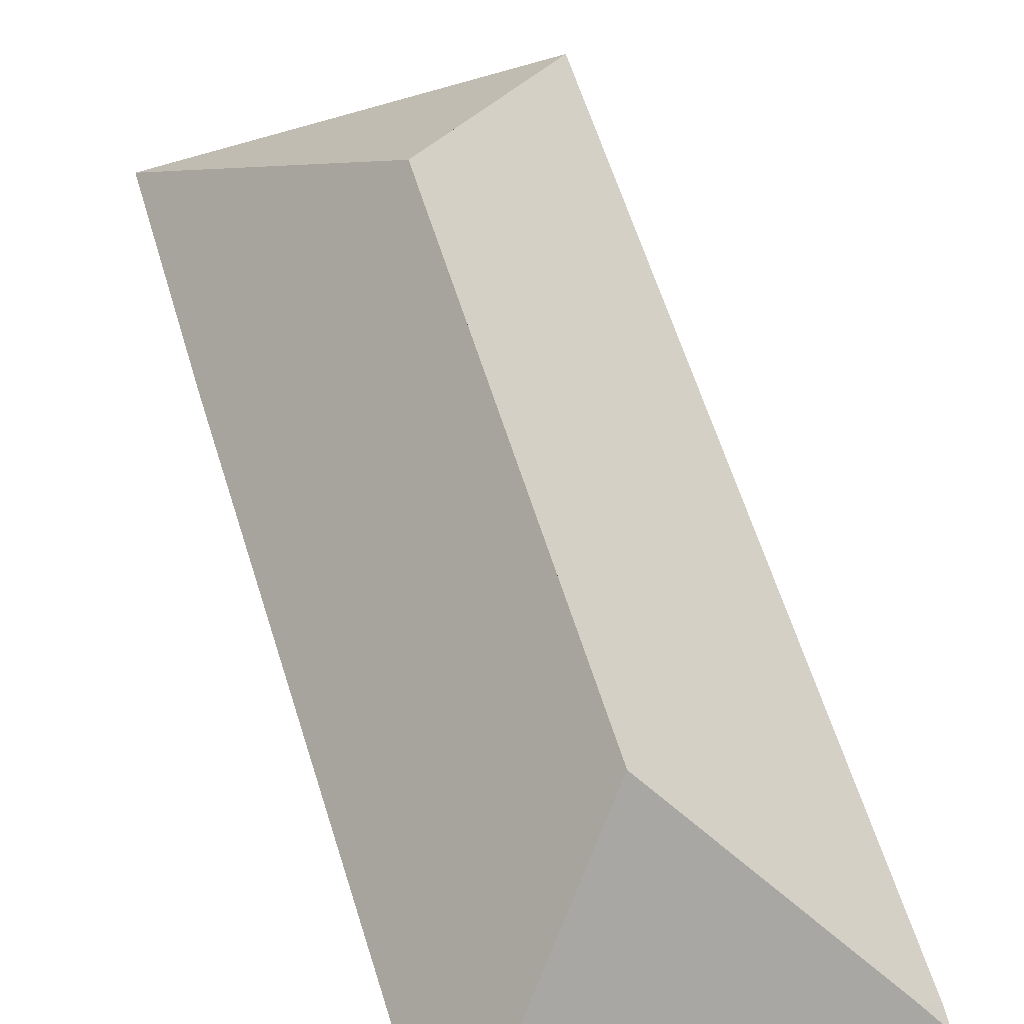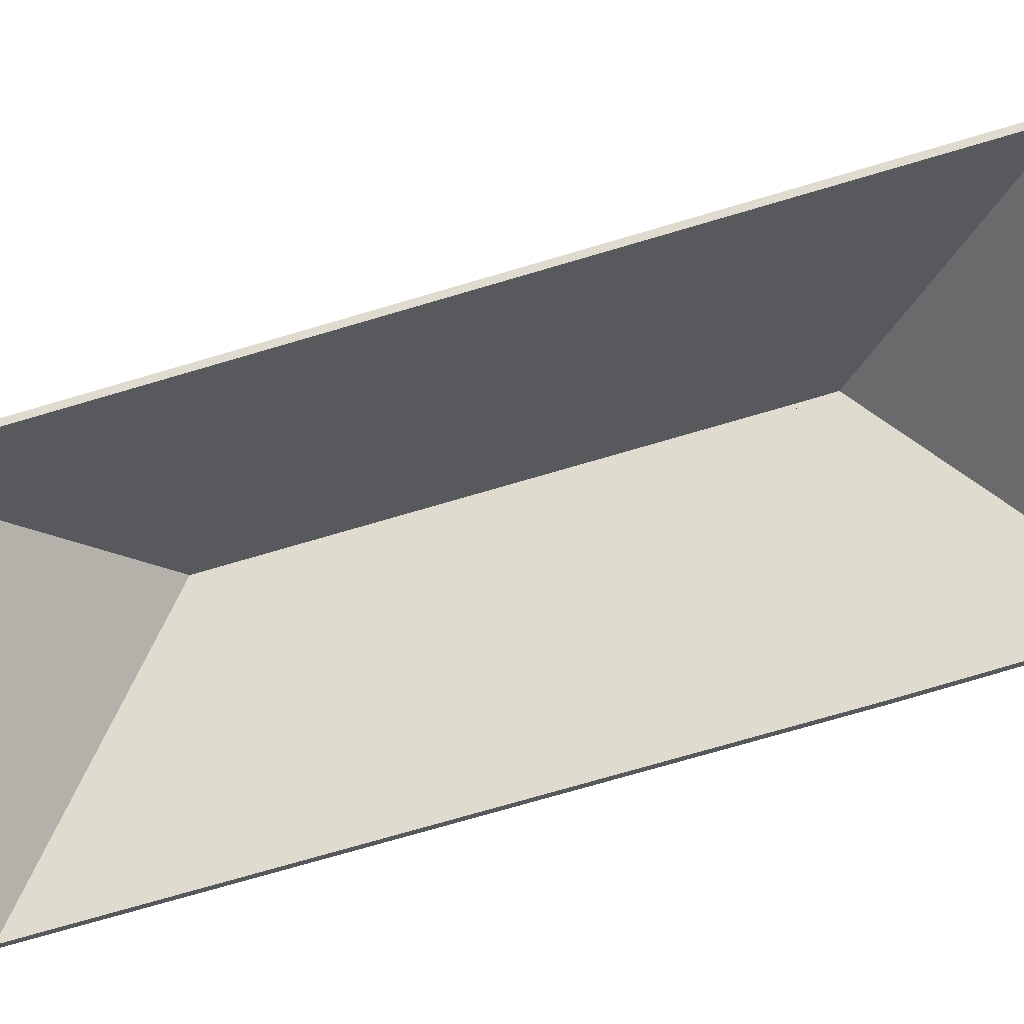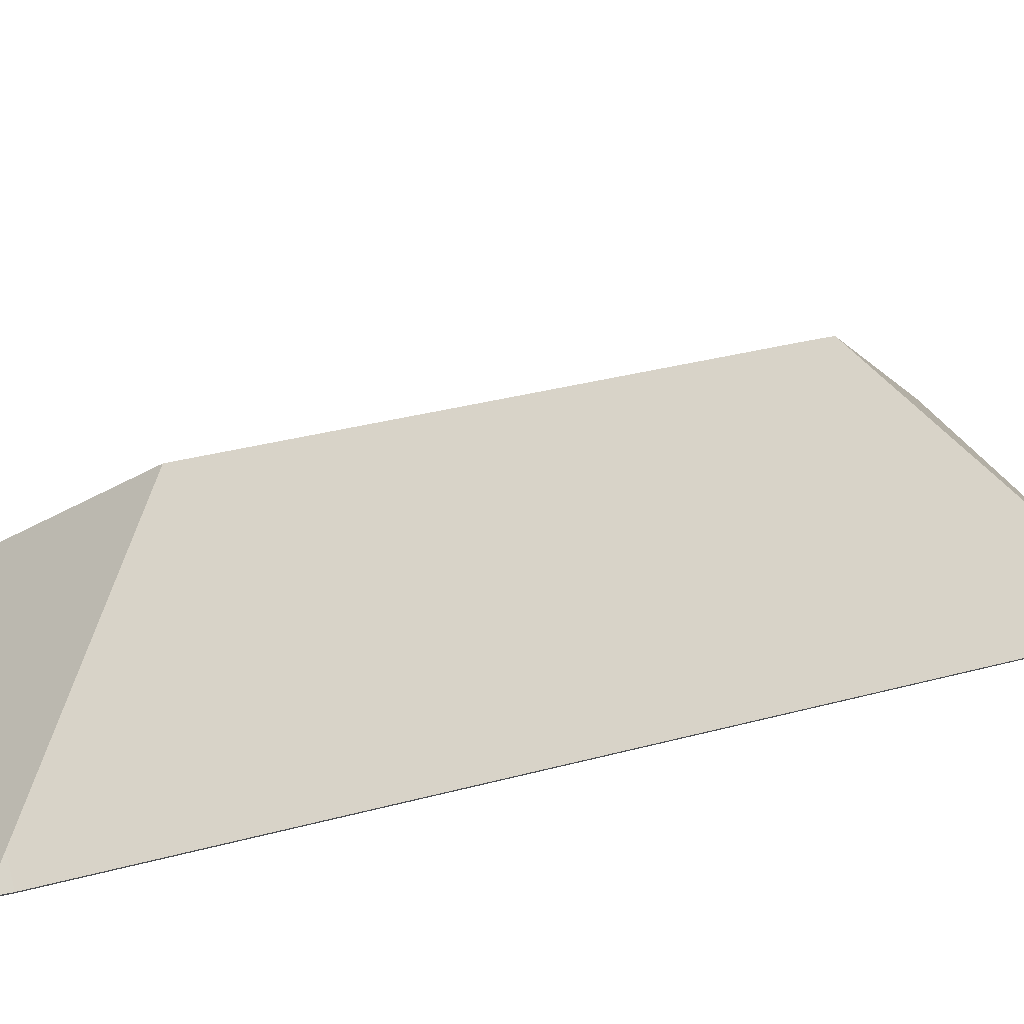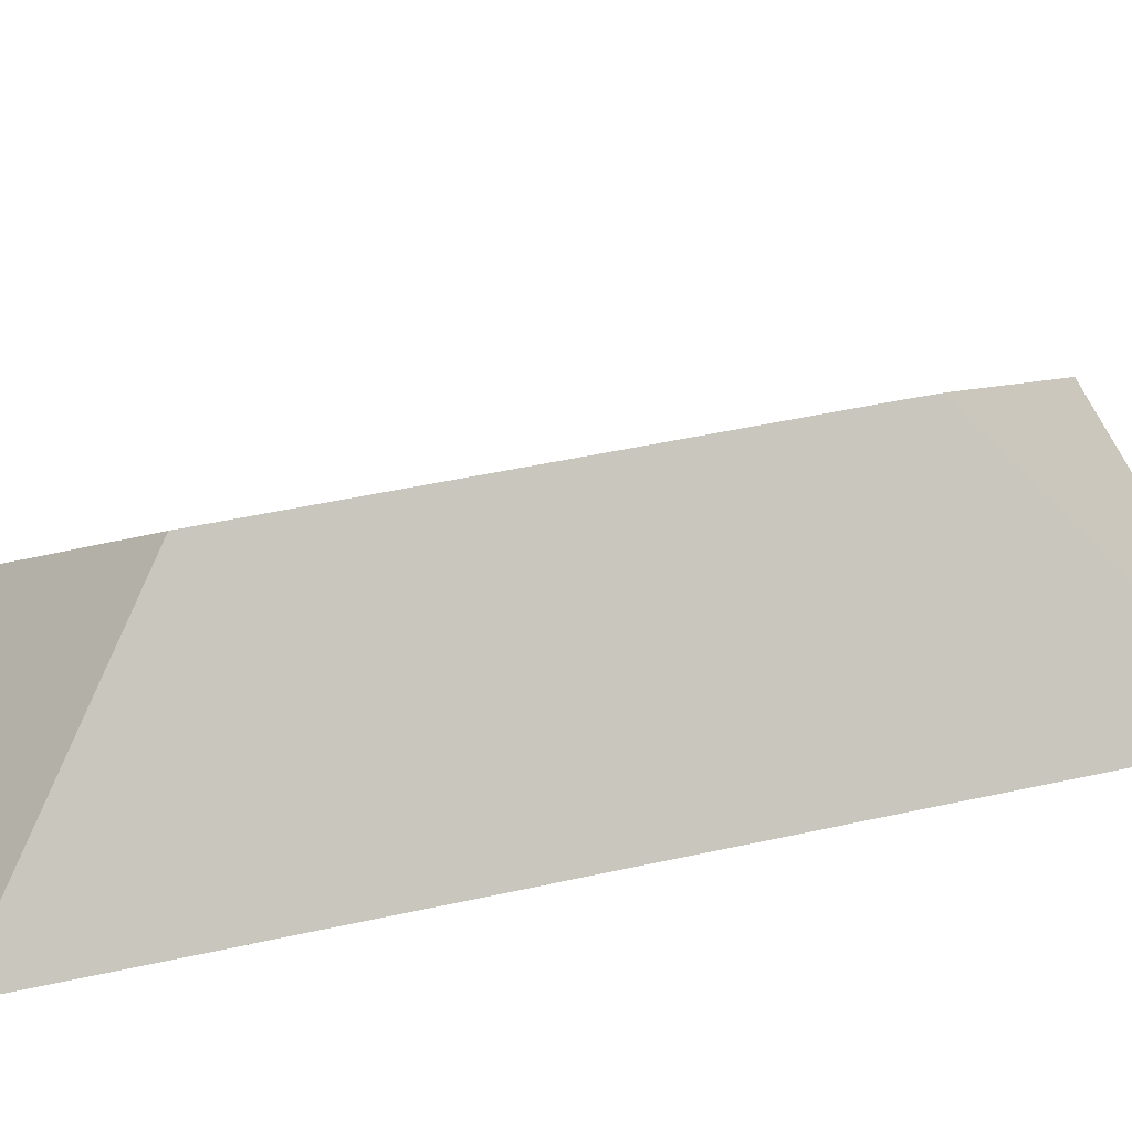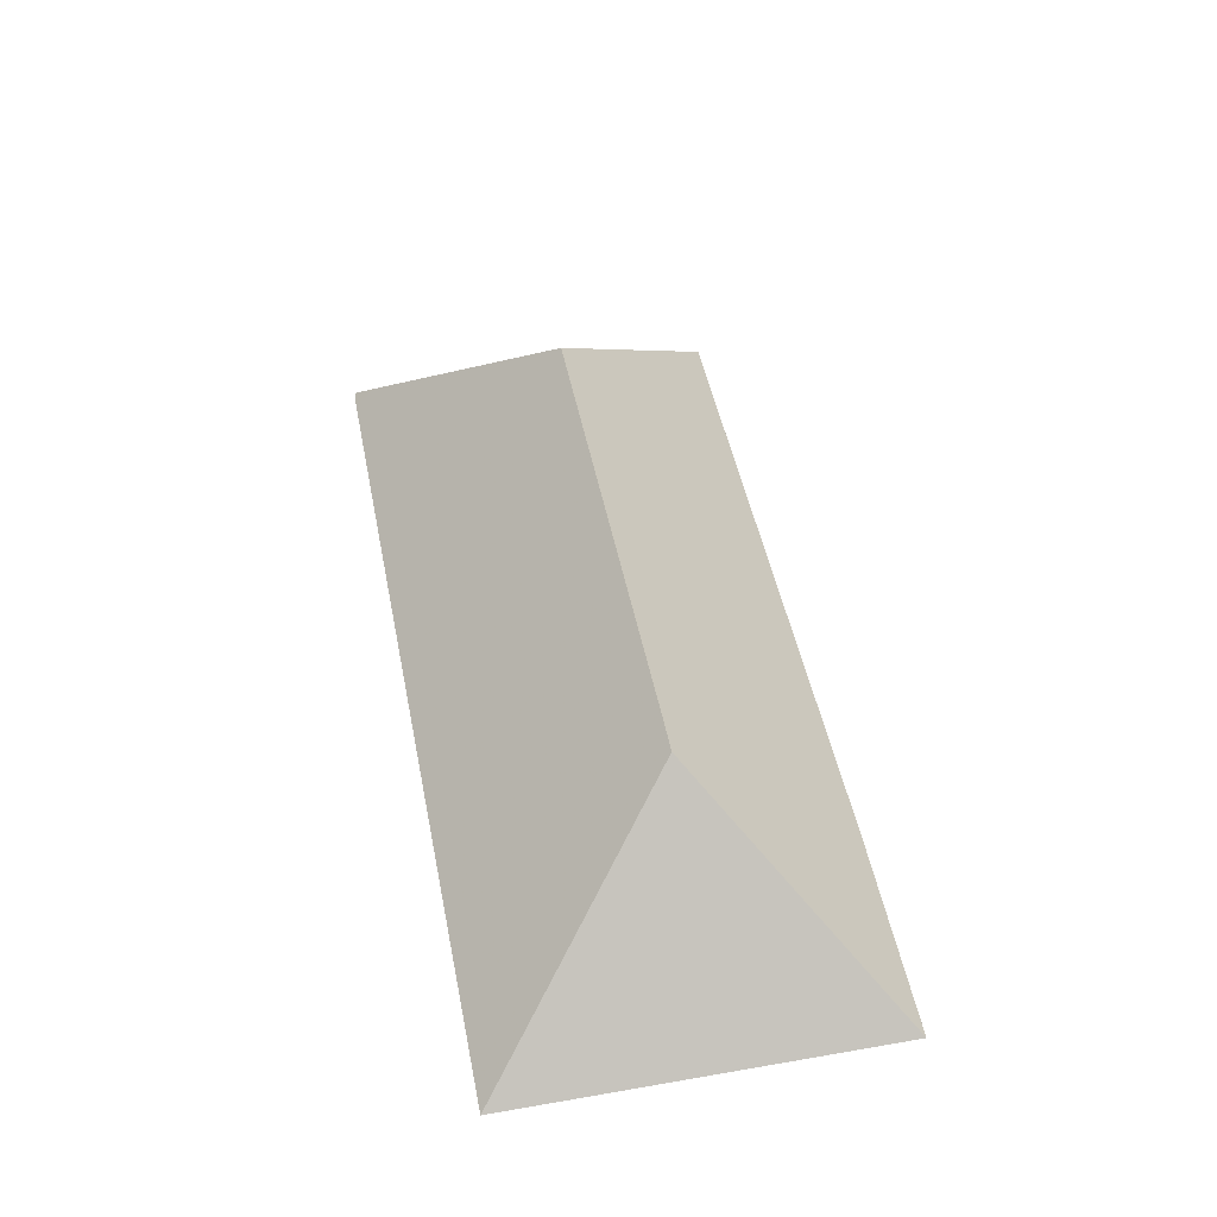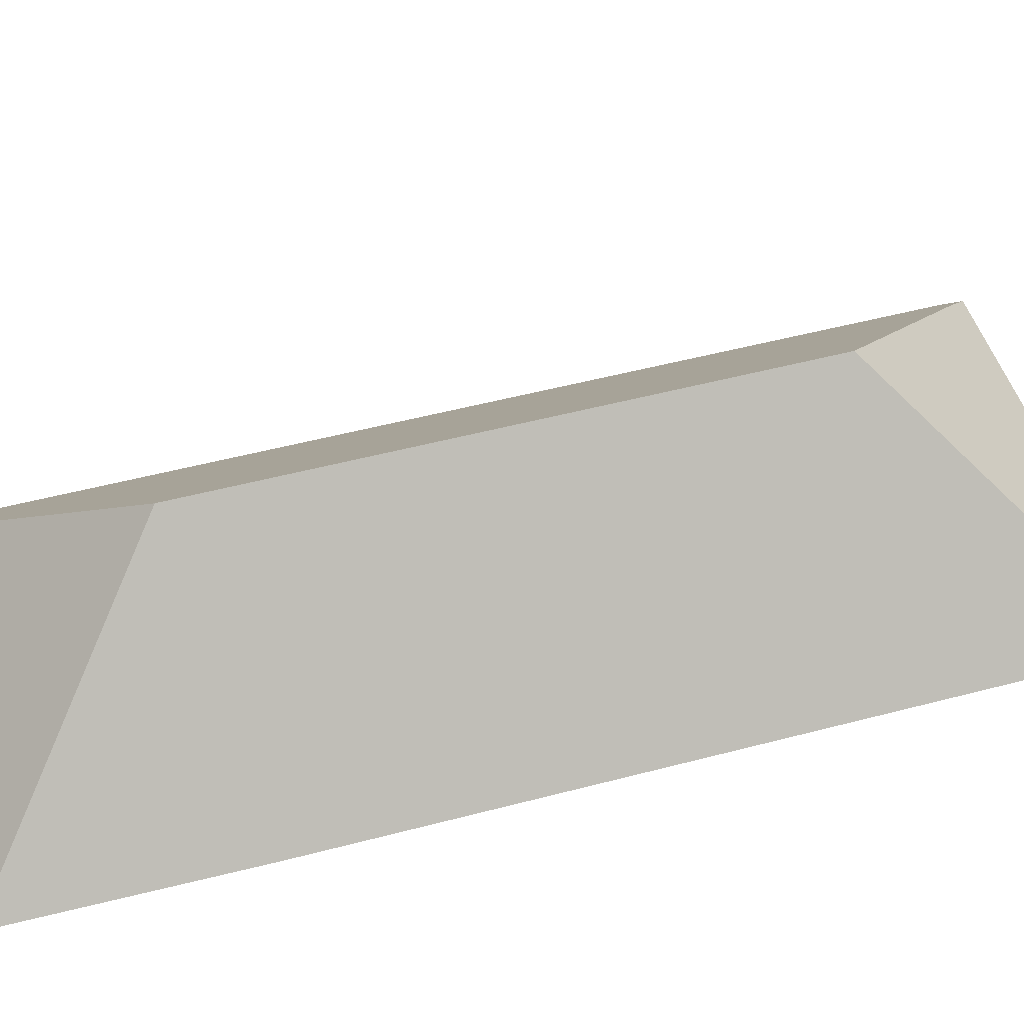
<metadata>
{"format":"obj","ext":"obj","renderer":"f3d","projection":"perspective","resolution":1024,"background":"white","views":[{"elev":61.7,"azim":-6.5,"up":"+Y"},{"elev":-75.4,"azim":117.1,"up":"+Y"},{"elev":31.4,"azim":79.6,"up":"+Y"},{"elev":45.1,"azim":86.3,"up":"+Y"},{"elev":-44.0,"azim":178.4,"up":"+Z"},{"elev":50.3,"azim":-95.4,"up":"+Y"}]}
</metadata>
<code>
v 4.892 -0.1353 -5.721
v 4.897 -0.1406 -5.722
v 4.896 -0.1419 -5.721
v 4.892 -0.1379 -5.721
v 4.897 -0.1406 -5.722
v 4.898 -0.1406 -5.717
v 4.897 -0.1419 -5.718
v 4.896 -0.1419 -5.721
v 4.898 -0.1406 -5.717
v 4.892 -0.1353 -5.721
v 4.892 -0.1379 -5.721
v 4.897 -0.1419 -5.718
v 4.897 -0.1406 -5.722
v 4.892 -0.1353 -5.721
v 4.898 -0.1406 -5.717
v 4.897 -0.1419 -5.718
v 4.892 -0.1379 -5.721
v 4.896 -0.1419 -5.721
v 4.815 -0.09074 -5.889
v 4.854 -0.1406 -5.949
v 4.853 -0.1419 -5.947
v 4.815 -0.09338 -5.889
v 4.816 -0.09069 -5.88
v 4.815 -0.09074 -5.889
v 4.815 -0.09338 -5.889
v 4.816 -0.09333 -5.88
v 4.84 -0.09081 -5.755
v 4.816 -0.09069 -5.88
v 4.816 -0.09333 -5.88
v 4.84 -0.09345 -5.755
v 4.892 -0.1353 -5.721
v 4.84 -0.09081 -5.755
v 4.84 -0.09345 -5.755
v 4.892 -0.1379 -5.721
v 4.854 -0.1406 -5.949
v 4.897 -0.1406 -5.722
v 4.896 -0.1419 -5.721
v 4.853 -0.1419 -5.947
v 4.897 -0.1406 -5.722
v 4.892 -0.1353 -5.721
v 4.892 -0.1379 -5.721
v 4.896 -0.1419 -5.721
v 4.84 -0.09081 -5.755
v 4.892 -0.1353 -5.721
v 4.897 -0.1406 -5.722
v 4.854 -0.1406 -5.949
v 4.815 -0.09074 -5.889
v 4.816 -0.09069 -5.88
v 4.896 -0.1419 -5.721
v 4.892 -0.1379 -5.721
v 4.84 -0.09345 -5.755
v 4.816 -0.09333 -5.88
v 4.815 -0.09338 -5.889
v 4.853 -0.1419 -5.947
v 4.892 -0.1353 -5.721
v 4.898 -0.1406 -5.717
v 4.897 -0.1419 -5.718
v 4.892 -0.1379 -5.721
v 4.84 -0.09081 -5.755
v 4.892 -0.1353 -5.721
v 4.892 -0.1379 -5.721
v 4.84 -0.09345 -5.755
v 4.898 -0.1406 -5.717
v 4.801 -0.1406 -5.695
v 4.802 -0.1419 -5.697
v 4.897 -0.1419 -5.718
v 4.801 -0.1406 -5.695
v 4.84 -0.09081 -5.755
v 4.84 -0.09345 -5.755
v 4.802 -0.1419 -5.697
v 4.892 -0.1353 -5.721
v 4.84 -0.09081 -5.755
v 4.801 -0.1406 -5.695
v 4.898 -0.1406 -5.717
v 4.802 -0.1419 -5.697
v 4.84 -0.09345 -5.755
v 4.892 -0.1379 -5.721
v 4.897 -0.1419 -5.718
v 4.84 -0.09081 -5.755
v 4.801 -0.1406 -5.695
v 4.802 -0.1419 -5.697
v 4.84 -0.09345 -5.755
v 4.816 -0.09069 -5.88
v 4.84 -0.09081 -5.755
v 4.84 -0.09345 -5.755
v 4.816 -0.09333 -5.88
v 4.801 -0.1406 -5.695
v 4.767 -0.1406 -5.871
v 4.769 -0.1419 -5.871
v 4.802 -0.1419 -5.697
v 4.767 -0.1406 -5.871
v 4.816 -0.09069 -5.88
v 4.816 -0.09333 -5.88
v 4.769 -0.1419 -5.871
v 4.84 -0.09081 -5.755
v 4.816 -0.09069 -5.88
v 4.767 -0.1406 -5.871
v 4.801 -0.1406 -5.695
v 4.769 -0.1419 -5.871
v 4.816 -0.09333 -5.88
v 4.84 -0.09345 -5.755
v 4.802 -0.1419 -5.697
v 4.815 -0.09074 -5.889
v 4.757 -0.1406 -5.928
v 4.759 -0.1419 -5.927
v 4.815 -0.09338 -5.889
v 4.757 -0.1406 -5.928
v 4.854 -0.1406 -5.949
v 4.853 -0.1419 -5.947
v 4.759 -0.1419 -5.927
v 4.854 -0.1406 -5.949
v 4.815 -0.09074 -5.889
v 4.815 -0.09338 -5.889
v 4.853 -0.1419 -5.947
v 4.757 -0.1406 -5.928
v 4.815 -0.09074 -5.889
v 4.854 -0.1406 -5.949
v 4.853 -0.1419 -5.947
v 4.815 -0.09338 -5.889
v 4.759 -0.1419 -5.927
v 4.816 -0.09069 -5.88
v 4.767 -0.1406 -5.871
v 4.769 -0.1419 -5.871
v 4.816 -0.09333 -5.88
v 4.815 -0.09074 -5.889
v 4.816 -0.09069 -5.88
v 4.816 -0.09333 -5.88
v 4.815 -0.09338 -5.889
v 4.767 -0.1406 -5.871
v 4.757 -0.1406 -5.928
v 4.759 -0.1419 -5.927
v 4.769 -0.1419 -5.871
v 4.757 -0.1406 -5.928
v 4.815 -0.09074 -5.889
v 4.815 -0.09338 -5.889
v 4.759 -0.1419 -5.927
v 4.816 -0.09069 -5.88
v 4.815 -0.09074 -5.889
v 4.757 -0.1406 -5.928
v 4.767 -0.1406 -5.871
v 4.759 -0.1419 -5.927
v 4.815 -0.09338 -5.889
v 4.816 -0.09333 -5.88
v 4.769 -0.1419 -5.871
f 1 2 3
f 1 3 4
f 5 6 7
f 5 7 8
f 9 10 11
f 9 11 12
f 13 14 15
f 16 17 18
f 19 20 21
f 19 21 22
f 23 24 25
f 23 25 26
f 27 28 29
f 27 29 30
f 31 32 33
f 31 33 34
f 35 36 37
f 35 37 38
f 39 40 41
f 39 41 42
f 43 44 45
f 43 45 46
f 43 46 47
f 43 47 48
f 49 50 51
f 49 51 52
f 49 52 53
f 49 53 54
f 55 56 57
f 55 57 58
f 59 60 61
f 59 61 62
f 63 64 65
f 63 65 66
f 67 68 69
f 67 69 70
f 71 72 73
f 71 73 74
f 75 76 77
f 75 77 78
f 79 80 81
f 79 81 82
f 83 84 85
f 83 85 86
f 87 88 89
f 87 89 90
f 91 92 93
f 91 93 94
f 95 96 97
f 95 97 98
f 99 100 101
f 99 101 102
f 103 104 105
f 103 105 106
f 107 108 109
f 107 109 110
f 111 112 113
f 111 113 114
f 115 116 117
f 118 119 120
f 121 122 123
f 121 123 124
f 125 126 127
f 125 127 128
f 129 130 131
f 129 131 132
f 133 134 135
f 133 135 136
f 137 138 139
f 137 139 140
f 141 142 143
f 141 143 144

</code>
